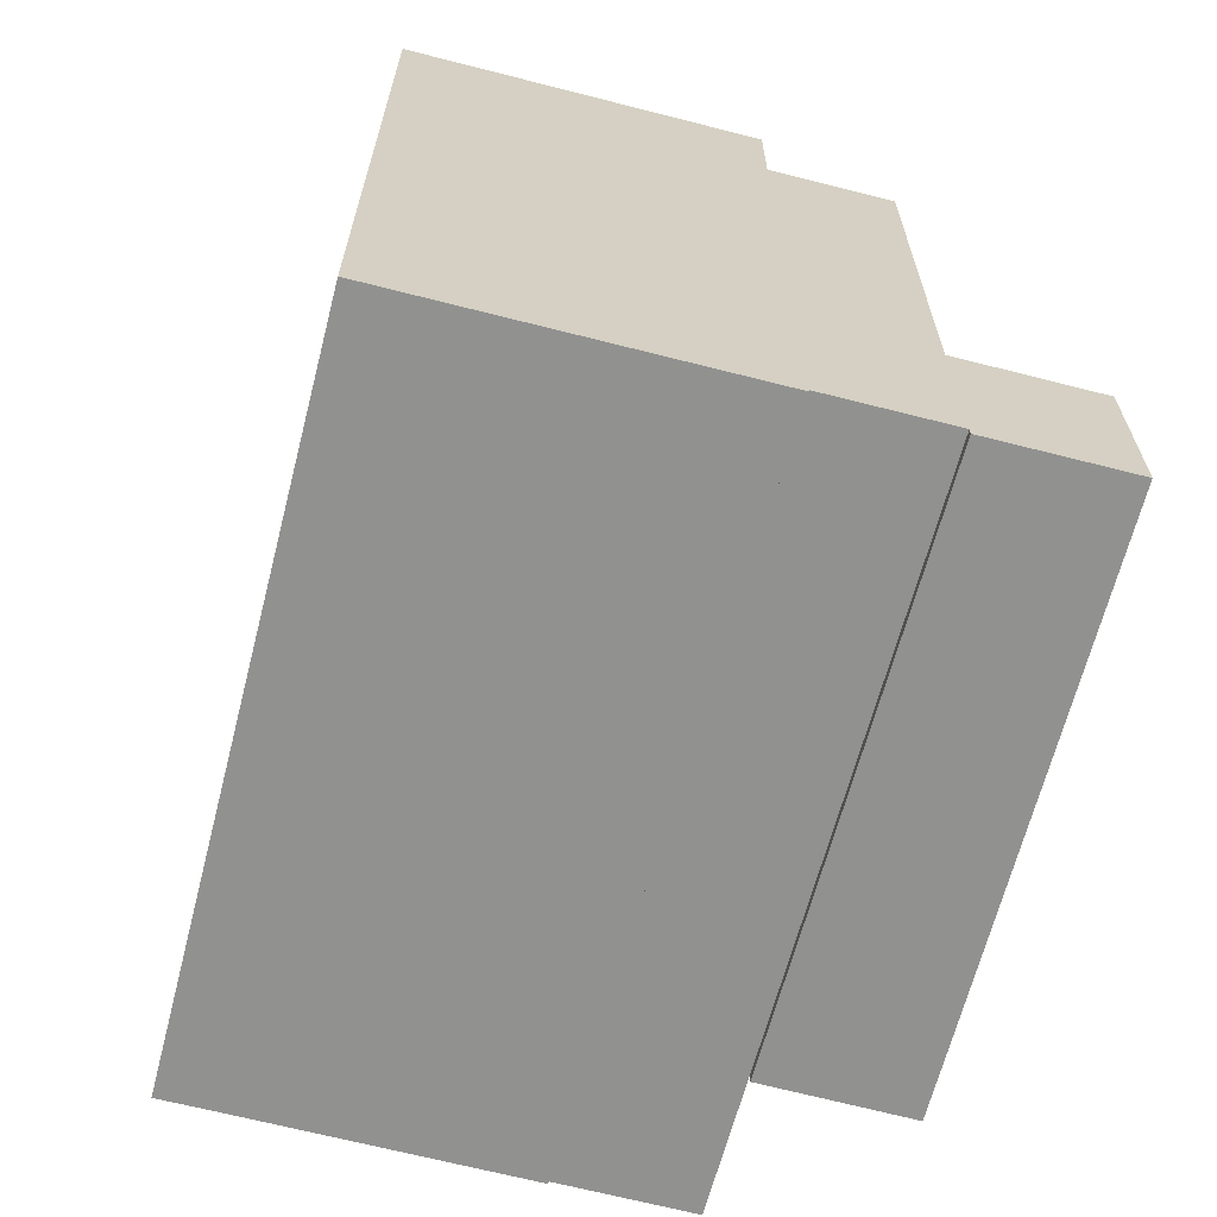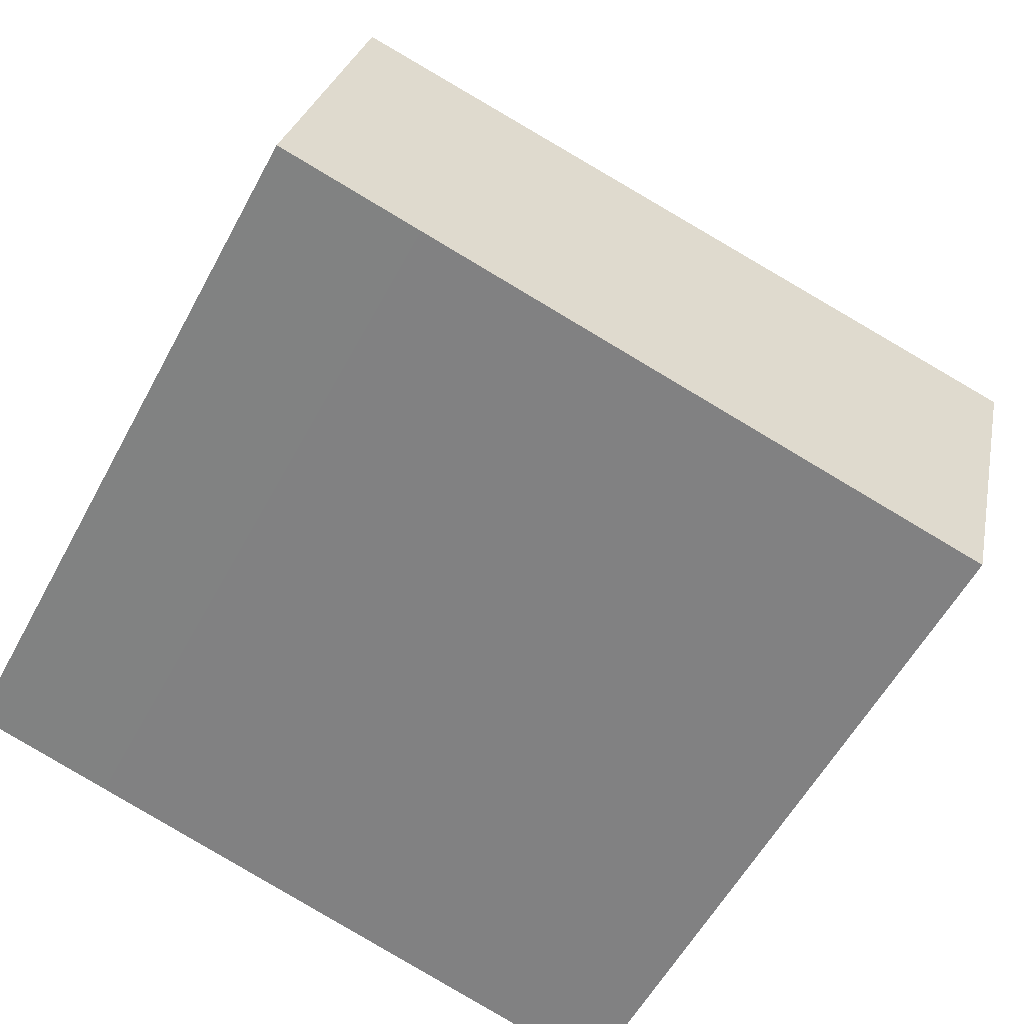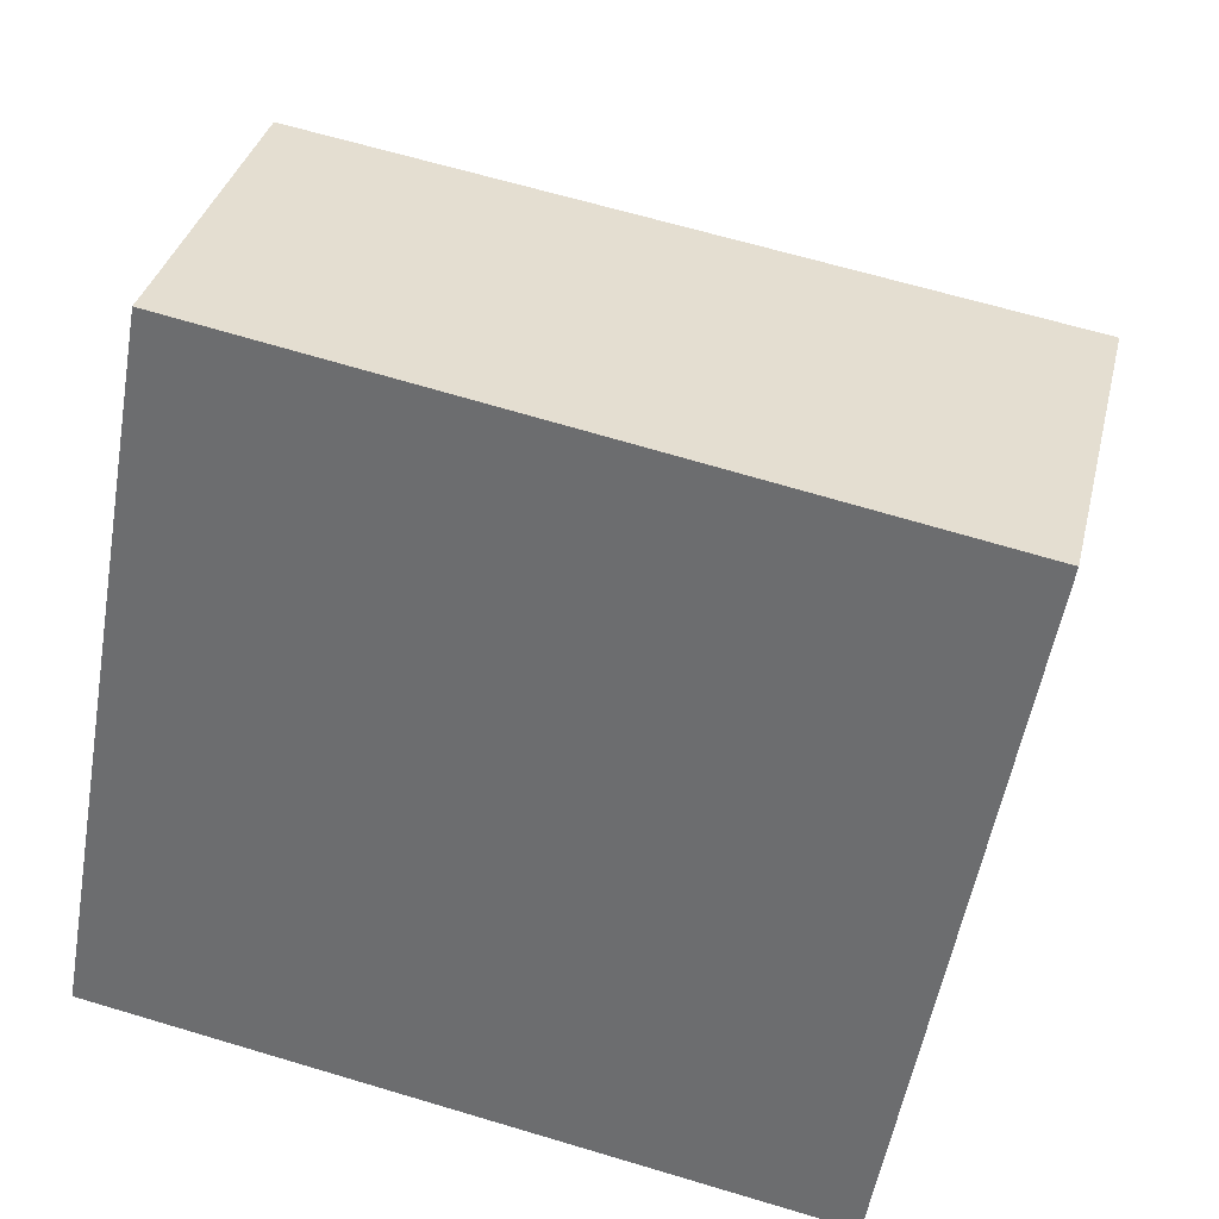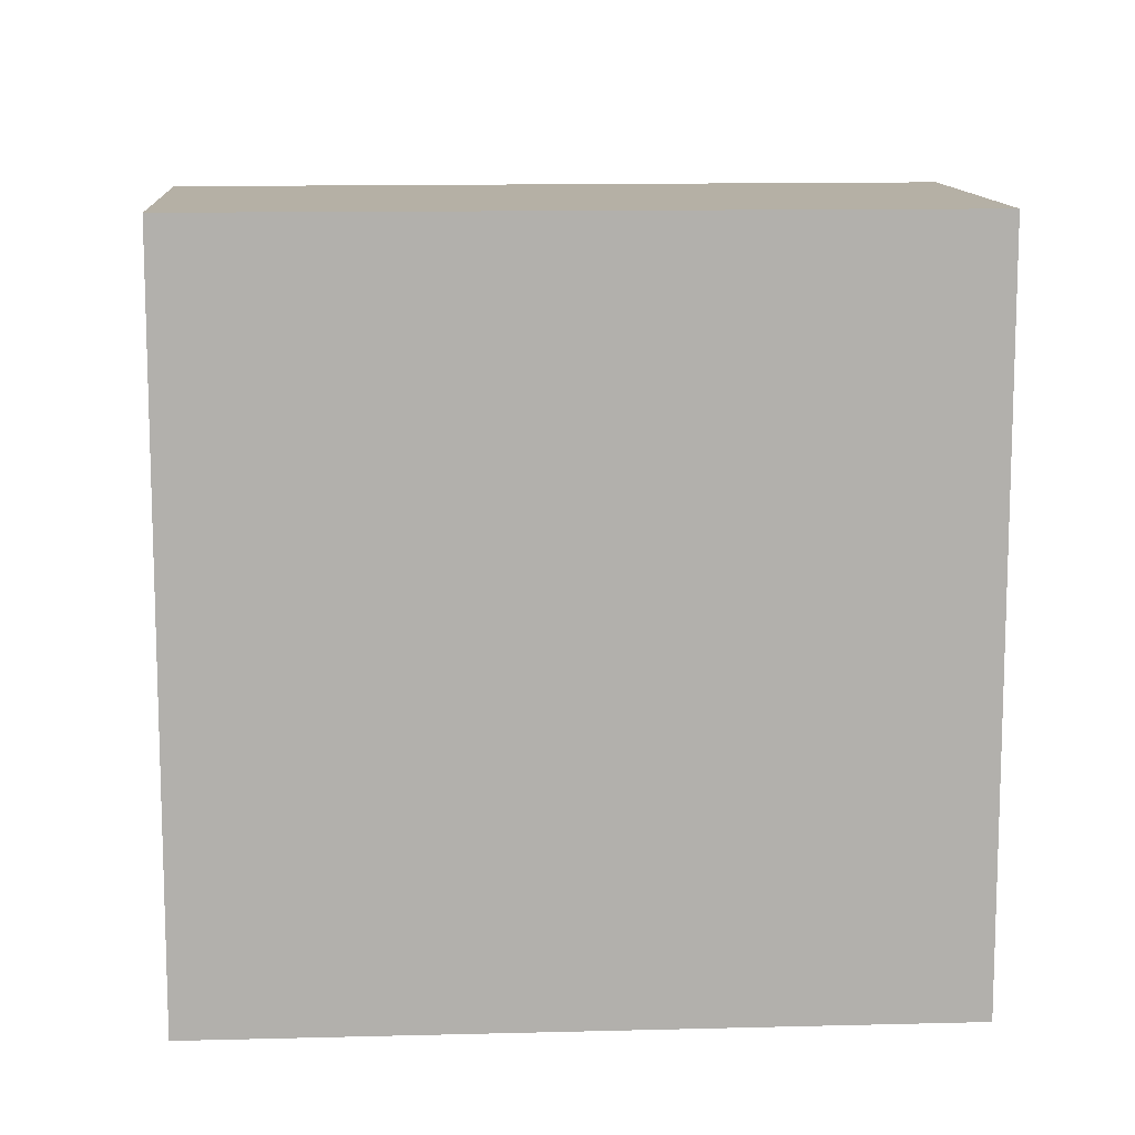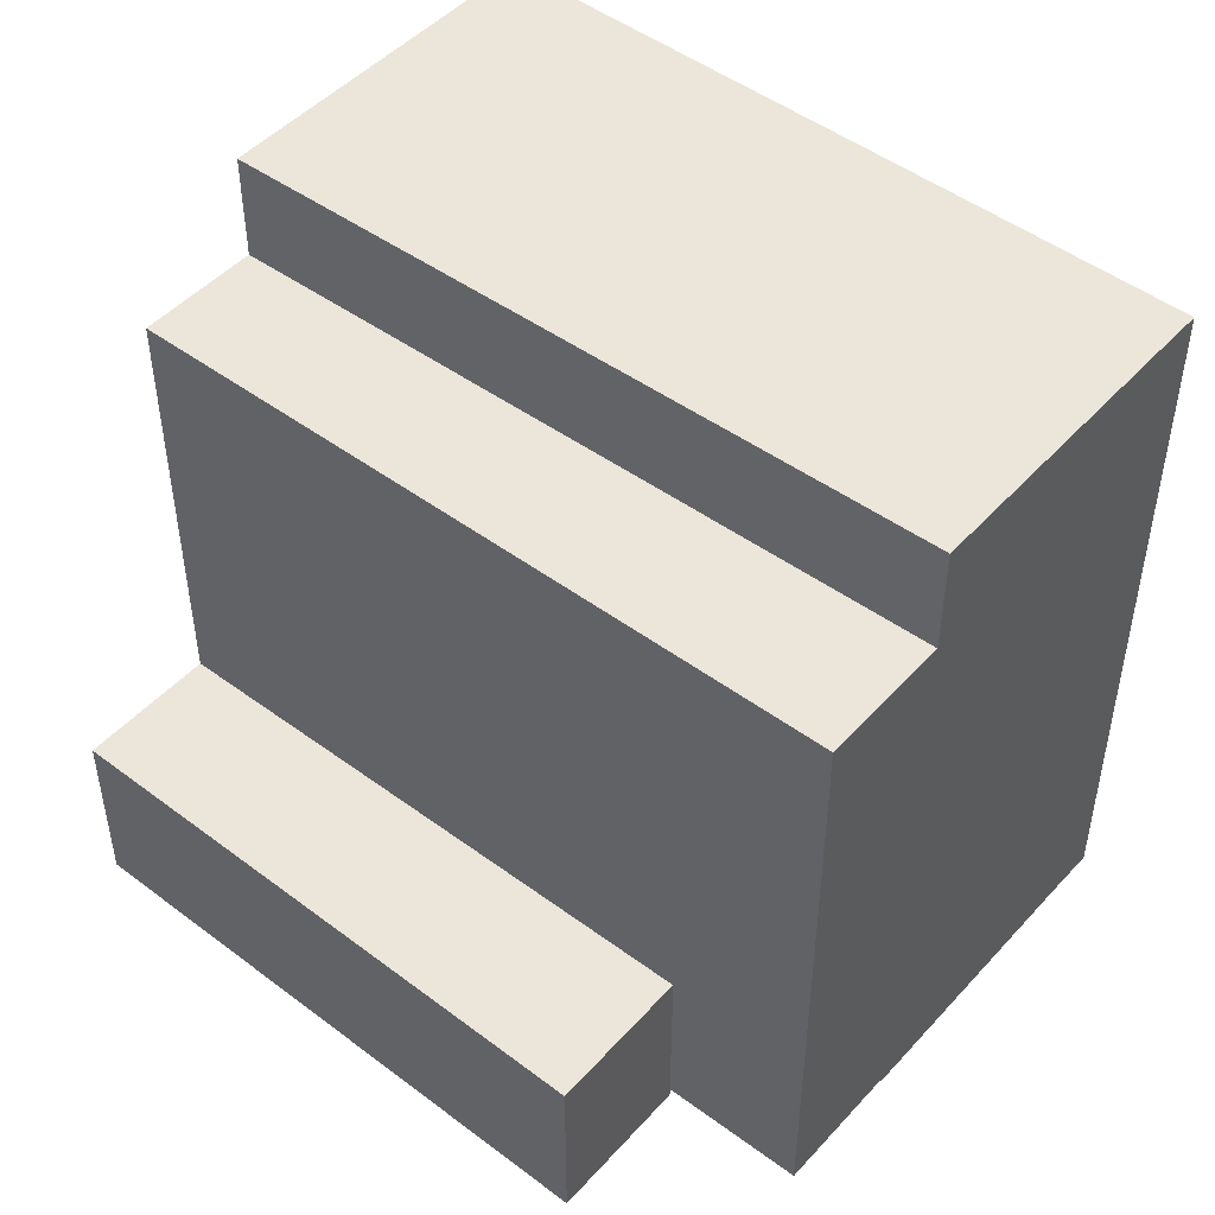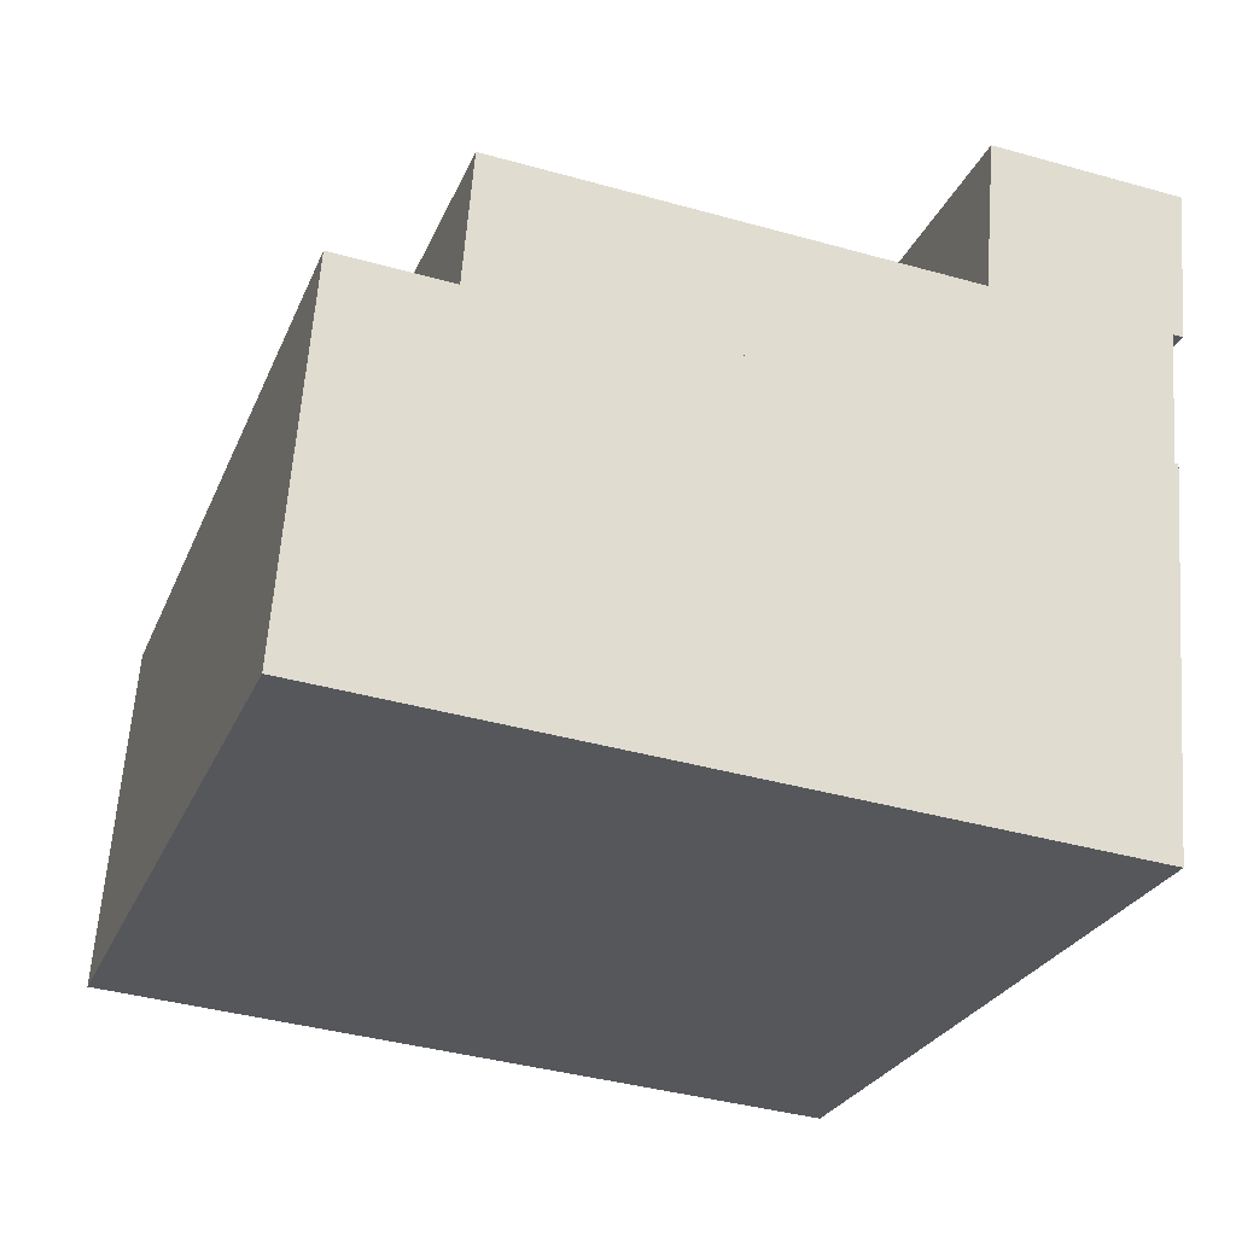
<metadata>
{"format":"obj","ext":"obj","renderer":"f3d","projection":"perspective","resolution":1024,"background":"white","views":[{"elev":-66.0,"azim":-117.6,"up":"+Y"},{"elev":-56.5,"azim":152.1,"up":"+Z"},{"elev":-53.8,"azim":170.2,"up":"+Z"},{"elev":11.7,"azim":163.2,"up":"+Y"},{"elev":48.2,"azim":27.0,"up":"+Y"},{"elev":-39.5,"azim":-109.3,"up":"+Z"}]}
</metadata>
<code>
v  1.664 16.7 -7.103
v  21.27 1.839e-16 -3.003
v  1.664 4.349e-16 -7.103
v  21.27 16.7 -3.003
v  1.381 16.7 -5.897
v  1.381 3.61e-16 -5.896
v  0.8872 16.7 -3.788
v  0.8868 2.319e-16 -3.788
v  16.6 1.703e-17 -0.278
v  16.6 16.7 -0.2786
v  19.76 -2.627e-17 0.4291
v  19.76 16.7 0.4285
v  20.45 -3.563e-17 0.5818
v  20.45 16.7 0.5813
v  0.8869 4.647 -3.788
v  16.6 -0.26 -0.278
v  0.8868 -0.26 -3.788
v  16.6 4.647 -0.2782
v  0.0001045 4.647 -0.0001552
v  0 -0.26 -1.592e-17
v  4.844 -0.26 1.138
v  4.844 4.647 1.138
v  15.71 -0.26 3.692
v  15.71 4.647 3.691
v  23.05 -0.1 -10.79
v  21.27 19.65 -3.004
v  21.27 -0.1 -3.003
v  23.05 19.65 -10.79
v  23.34 -0.1 -12.03
v  23.34 19.65 -12.03
v  22.66 19.65 -12.19
v  22.66 -0.1 -12.19
v  19.43 19.65 -12.95
v  19.43 -0.1 -12.95
v  3.89 19.65 -16.6
v  3.889 -0.1 -16.6
v  1.664 19.65 -7.103
v  1.664 -0.1 -7.103
g defaultobject
f 1 2 3
f 2 1 4
f 5 3 6
f 3 5 1
f 7 6 8
f 6 7 5
f 9 7 8
f 7 9 10
f 11 10 9
f 10 11 12
f 13 12 11
f 12 13 14
f 2 14 13
f 14 2 4
f 15 16 17
f 16 15 18
f 19 17 20
f 17 19 15
f 21 19 20
f 19 21 22
f 23 22 21
f 22 23 24
f 16 24 23
f 24 16 18
f 25 26 27
f 26 25 28
f 29 28 25
f 28 29 30
f 31 29 32
f 29 31 30
f 33 32 34
f 32 33 31
f 35 34 36
f 34 35 33
f 37 36 38
f 36 37 35
f 27 37 38
f 37 27 26
f 1 14 4
f 14 1 12
f 12 1 10
f 10 1 5
f 10 5 7
f 15 24 18
f 24 15 22
f 22 15 19
f 26 35 37
f 35 26 28
f 35 28 30
f 35 30 31
f 35 31 33
f 2 6 3
f 6 2 8
f 8 2 9
f 9 2 11
f 11 2 13
f 16 20 17
f 20 16 21
f 21 16 23
f 25 32 29
f 32 25 27
f 32 27 34
f 34 27 38
f 34 38 36

</code>
